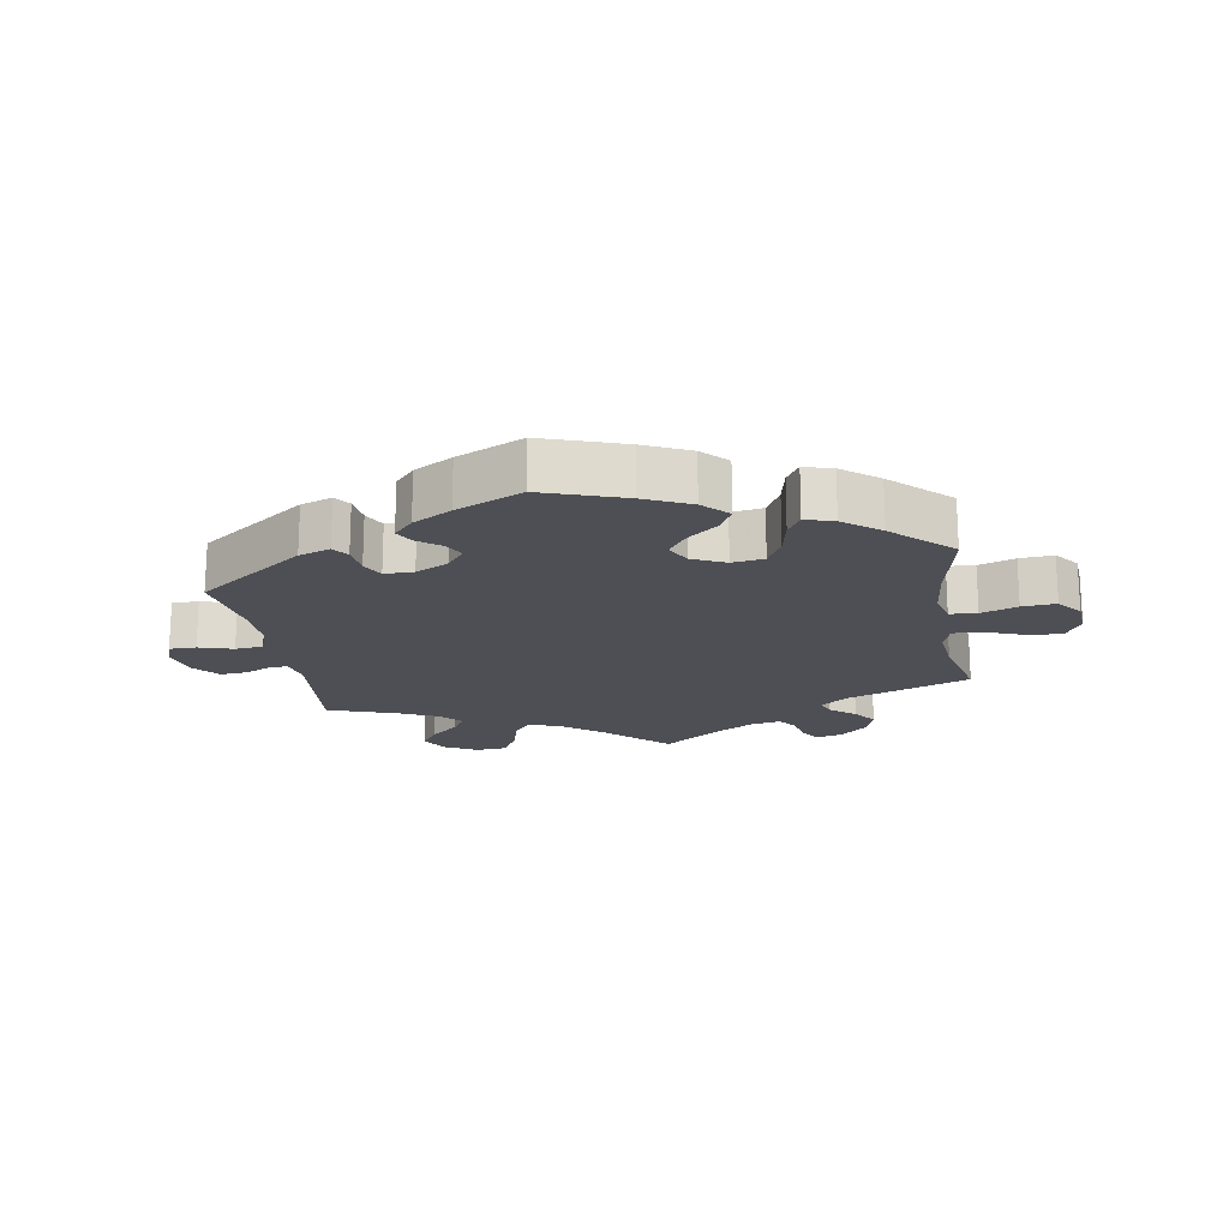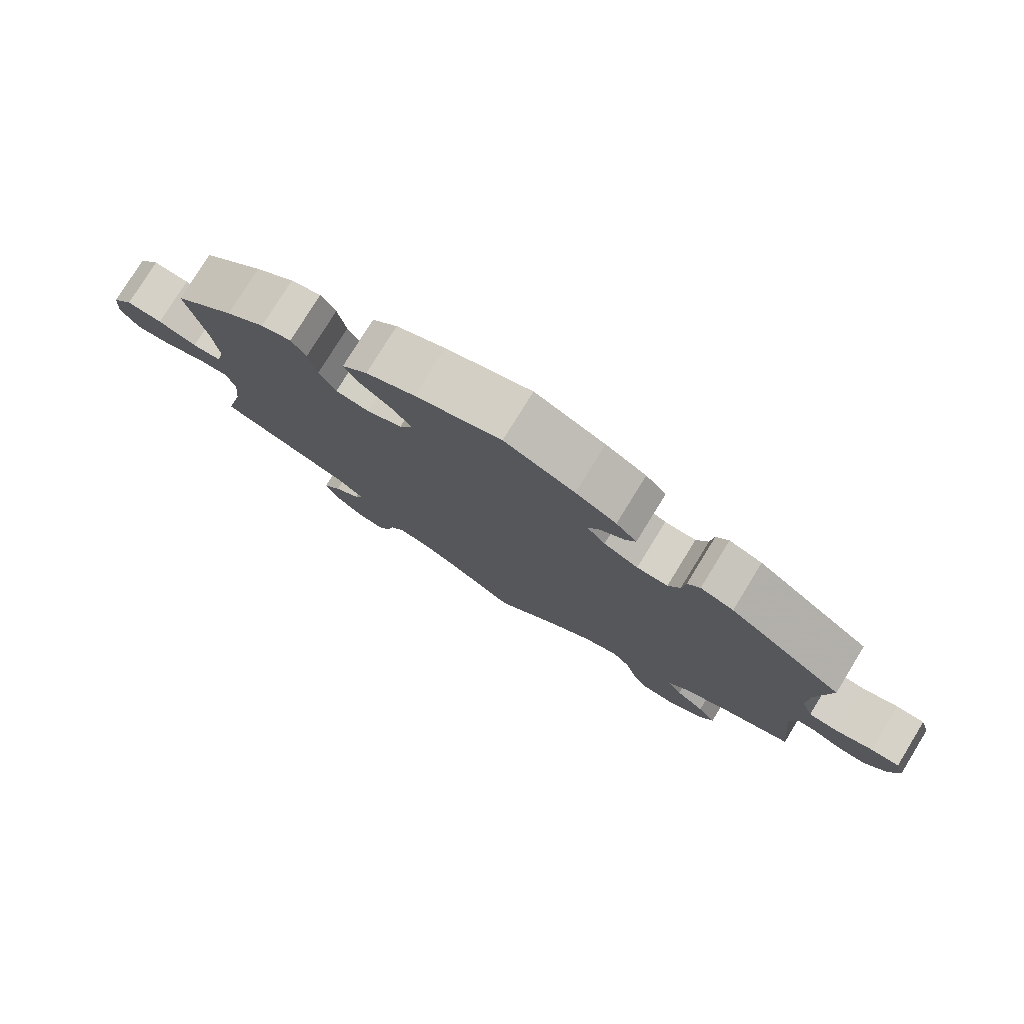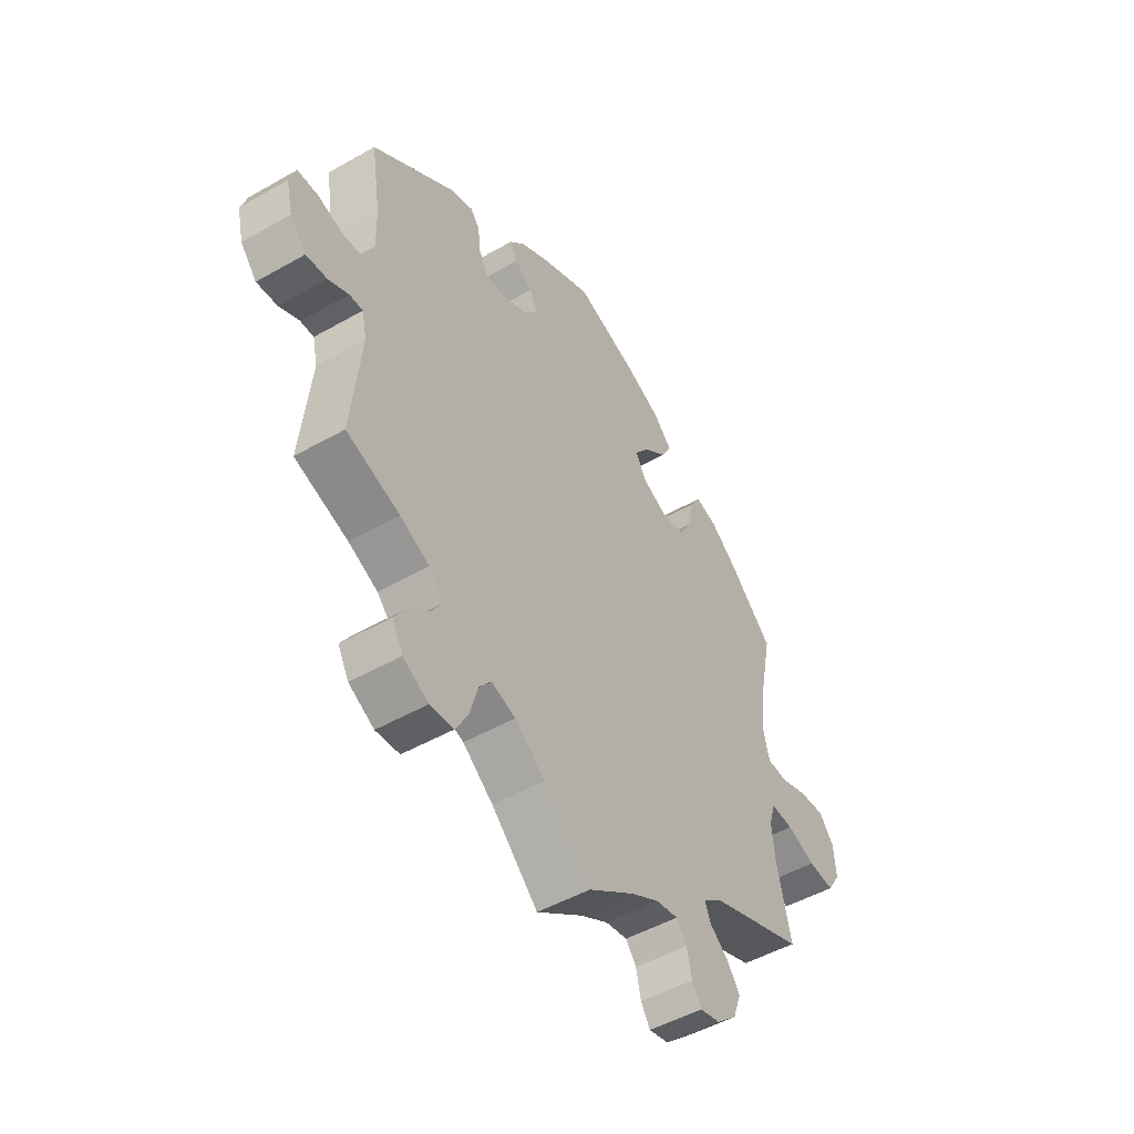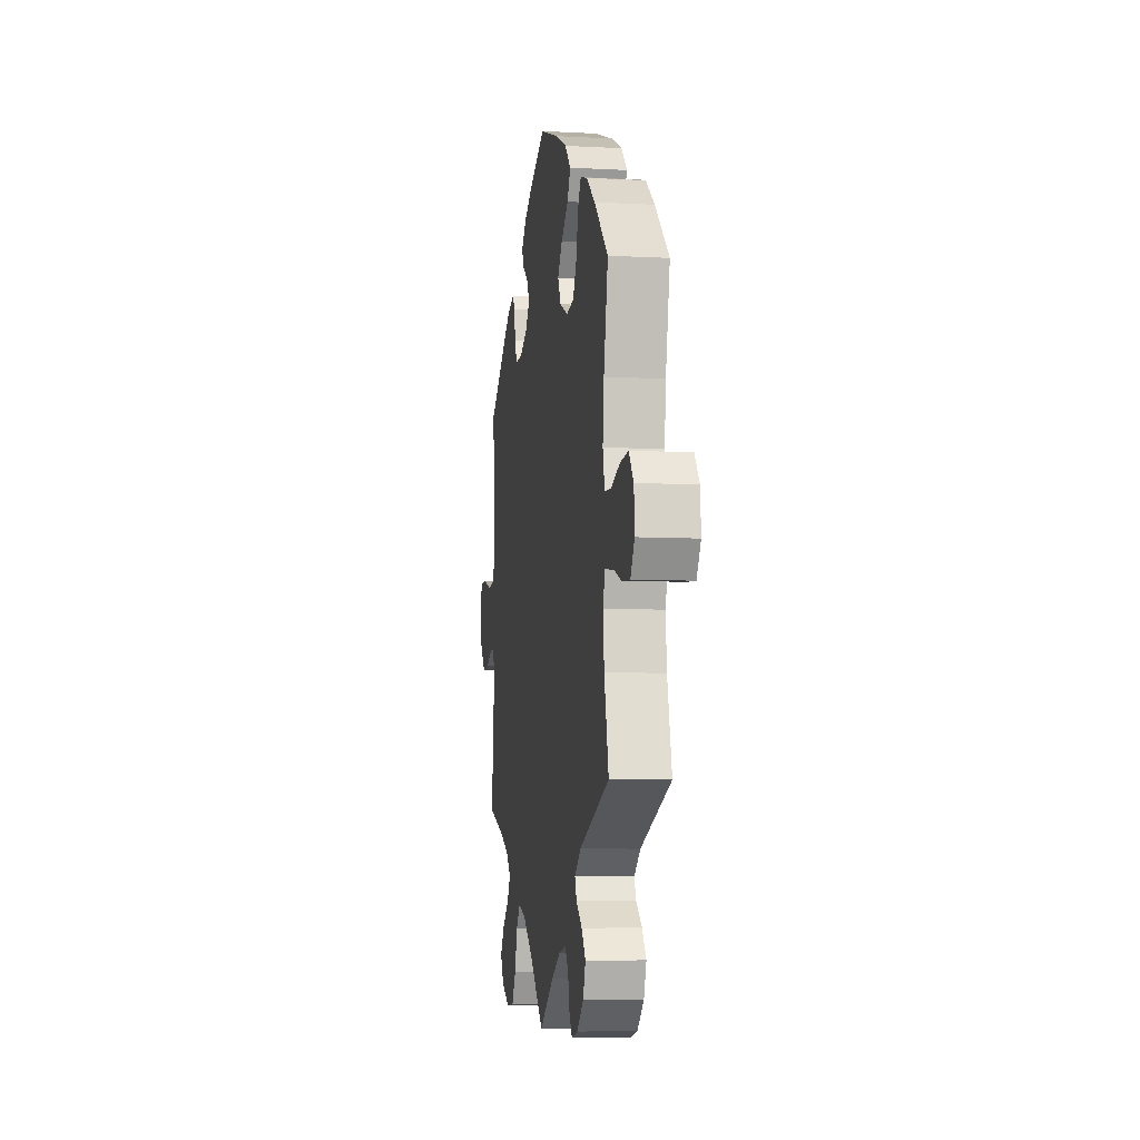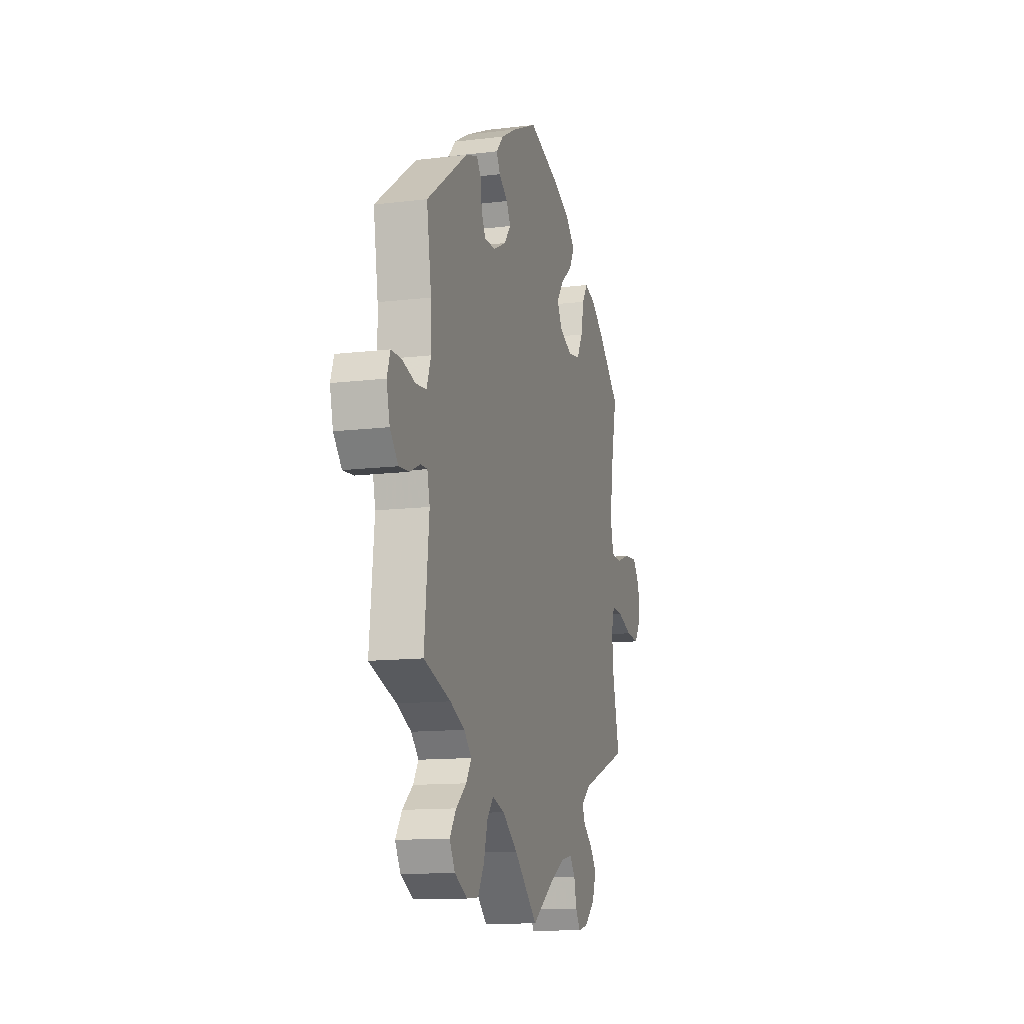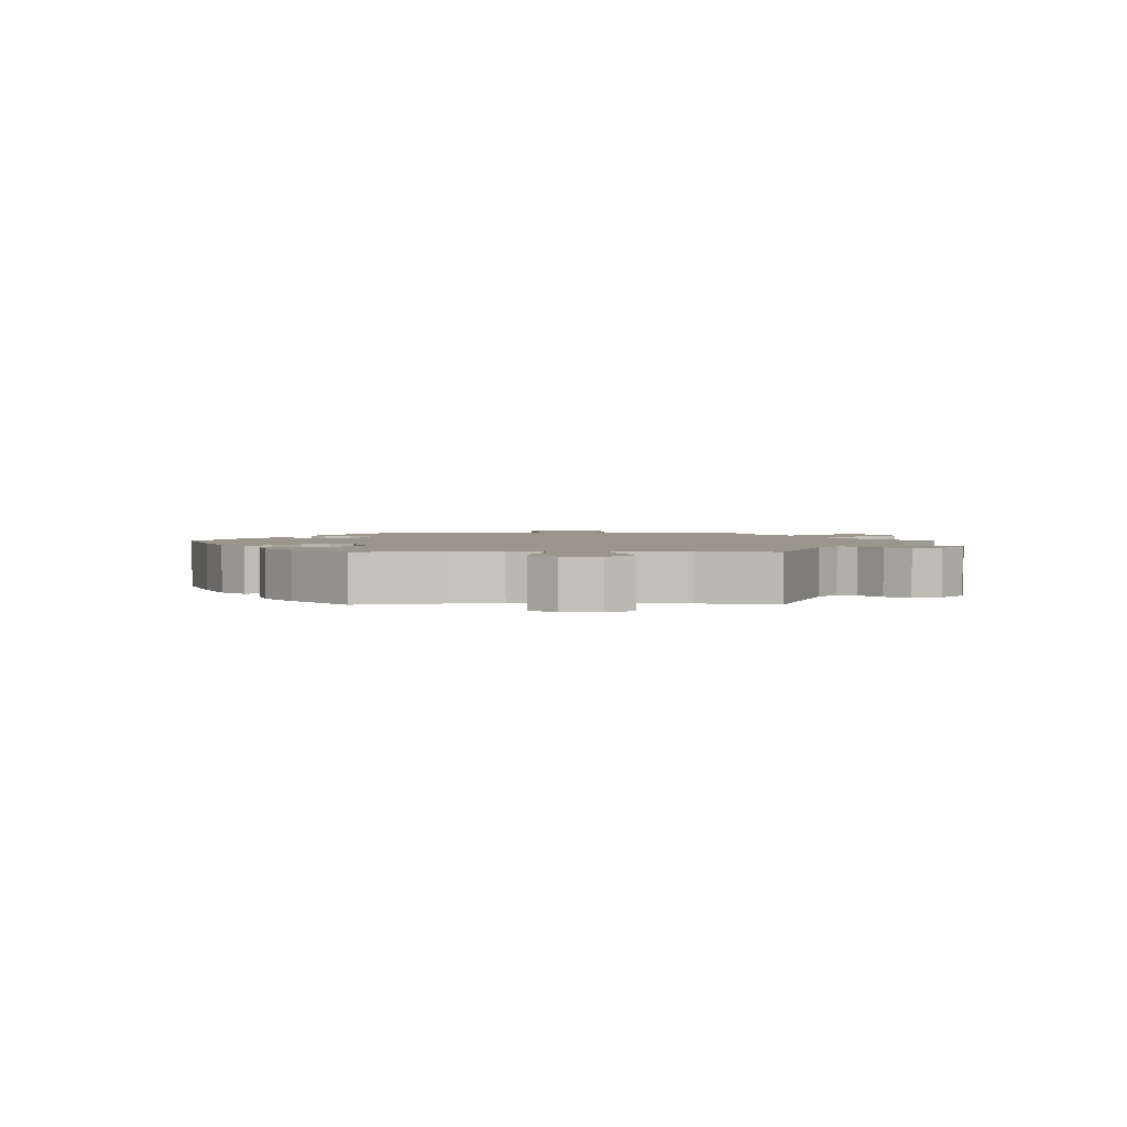
<metadata>
{"format":"obj","ext":"obj","renderer":"f3d","projection":"perspective","resolution":1024,"background":"white","views":[{"elev":-18.4,"azim":9.6,"up":"+Y"},{"elev":78.2,"azim":-148.4,"up":"+Z"},{"elev":-49.2,"azim":-57.7,"up":"+Z"},{"elev":-7.1,"azim":81.1,"up":"+Z"},{"elev":-12.5,"azim":-74.1,"up":"+Z"},{"elev":2.3,"azim":89.7,"up":"+Y"}]}
</metadata>
<code>
v -0.095 0.07 -0.488
v -0.156 0.07 -0.441
v -0.205 0.07 -0.425
v -0.23 0.07 -0.456
v -0.246 0.07 -0.514
v -0.271 0.07 -0.558
v -0.319 0.07 -0.562
v -0.37 0.07 -0.534
v -0.392 0.07 -0.494
v -0.366 0.07 -0.455
v -0.324 0.07 -0.42
v -0.303 0.07 -0.386
v -0.333 0.07 -0.354
v -0.392 0.07 -0.326
v -0.5 0.07 -0.289
v -0.481 0.07 -0.1
v -0.491 0.07 -0.055
v -0.518 0.07 -0.055
v -0.559 0.07 -0.074
v -0.601 0.07 -0.077
v -0.634 0.07 -0.038
v -0.647 0.07 0.017
v -0.634 0.07 0.056
v -0.593 0.07 0.056
v -0.54 0.07 0.04
v -0.497 0.07 0.044
v -0.48 0.07 0.092
v -0.482 0.07 0.166
v -0.501 0.07 0.288
v -0.335 0.07 0.408
v -0.287 0.07 0.424
v -0.269 0.07 0.4
v -0.264 0.07 0.355
v -0.247 0.07 0.321
v -0.202 0.07 0.321
v -0.152 0.07 0.346
v -0.125 0.07 0.38
v -0.142 0.07 0.411
v -0.177 0.07 0.438
v -0.192 0.07 0.466
v -0.162 0.07 0.499
v -0.103 0.07 0.532
v -0.001 0.07 0.578
v 0.124 0.07 0.535
v 0.195 0.07 0.502
v 0.232 0.07 0.464
v 0.212 0.07 0.427
v 0.165 0.07 0.389
v 0.136 0.07 0.35
v 0.156 0.07 0.312
v 0.207 0.07 0.288
v 0.256 0.07 0.295
v 0.28 0.07 0.339
v 0.292 0.07 0.396
v 0.313 0.07 0.43
v 0.357 0.07 0.417
v 0.413 0.07 0.373
v 0.501 0.07 0.289
v 0.474 0.07 0.158
v 0.466 0.07 0.08
v 0.478 0.07 0.029
v 0.52 0.07 0.026
v 0.576 0.07 0.045
v 0.628 0.07 0.049
v 0.658 0.07 0.01
v 0.662 0.07 -0.047
v 0.636 0.07 -0.088
v 0.583 0.07 -0.083
v 0.525 0.07 -0.061
v 0.479 0.07 -0.058
v 0.466 0.07 -0.1
v 0.473 0.07 -0.171
v 0.501 0.07 -0.289
v 0.308 0.07 -0.36
v 0.268 0.07 -0.391
v 0.279 0.07 -0.419
v 0.317 0.07 -0.45
v 0.343 0.07 -0.486
v 0.327 0.07 -0.531
v 0.285 0.07 -0.568
v 0.245 0.07 -0.577
v 0.226 0.07 -0.547
v 0.216 0.07 -0.502
v 0.195 0.07 -0.473
v 0.15 0.07 -0.481
v 0.093 0.07 -0.513
v 0 0.07 -0.578
v -0.095 0 -0.488
v -0.156 0 -0.441
v -0.205 0 -0.425
v -0.23 0 -0.456
v -0.246 0 -0.514
v -0.271 0 -0.558
v -0.319 0 -0.562
v -0.37 0 -0.534
v -0.392 0 -0.494
v -0.366 0 -0.455
v -0.324 0 -0.42
v -0.303 0 -0.386
v -0.333 0 -0.354
v -0.392 0 -0.326
v -0.5 0 -0.289
v -0.481 0 -0.1
v -0.491 0 -0.055
v -0.518 0 -0.055
v -0.559 0 -0.074
v -0.601 0 -0.077
v -0.634 0 -0.038
v -0.647 0 0.017
v -0.634 0 0.056
v -0.593 0 0.056
v -0.54 0 0.04
v -0.497 0 0.044
v -0.48 0 0.092
v -0.482 0 0.166
v -0.501 0 0.288
v -0.335 0 0.408
v -0.287 0 0.424
v -0.269 0 0.4
v -0.264 0 0.355
v -0.247 0 0.321
v -0.202 0 0.321
v -0.152 0 0.346
v -0.125 0 0.38
v -0.142 0 0.411
v -0.177 0 0.438
v -0.192 0 0.466
v -0.162 0 0.499
v -0.103 0 0.532
v -0.001 0 0.578
v 0.124 0 0.535
v 0.195 0 0.502
v 0.232 0 0.464
v 0.212 0 0.427
v 0.165 0 0.389
v 0.136 0 0.35
v 0.156 0 0.312
v 0.207 0 0.288
v 0.256 0 0.295
v 0.28 0 0.339
v 0.292 0 0.396
v 0.313 0 0.43
v 0.357 0 0.417
v 0.413 0 0.373
v 0.501 0 0.289
v 0.474 0 0.158
v 0.466 0 0.08
v 0.478 0 0.029
v 0.52 0 0.026
v 0.576 0 0.045
v 0.628 0 0.049
v 0.658 0 0.01
v 0.662 0 -0.047
v 0.636 0 -0.088
v 0.583 0 -0.083
v 0.525 0 -0.061
v 0.479 0 -0.058
v 0.466 0 -0.1
v 0.473 0 -0.171
v 0.501 0 -0.289
v 0.308 0 -0.36
v 0.268 0 -0.391
v 0.279 0 -0.419
v 0.317 0 -0.45
v 0.343 0 -0.486
v 0.327 0 -0.531
v 0.285 0 -0.568
v 0.245 0 -0.577
v 0.226 0 -0.547
v 0.216 0 -0.502
v 0.195 0 -0.473
v 0.15 0 -0.481
v 0.093 0 -0.513
v 0 0 -0.578
f 86 87 1
f 85 86 1 2
f 84 85 2 3
f 80 81 82 83
f 80 83 84
f 79 80 84
f 76 77 78 79
f 76 79 84
f 75 76 84 3
f 72 73 74
f 71 72 74 75
f 70 71 75 3
f 66 67 68 69
f 66 69 70
f 65 66 70
f 62 63 64 65
f 61 62 65 70
f 60 61 70 3
f 56 57 58 59
f 56 59 60 3
f 53 54 55 56
f 52 53 56
f 45 46 47 48
f 45 48 49
f 44 45 49
f 43 44 49
f 42 43 49 50
f 38 39 40 41
f 37 38 41 42
f 30 31 32 33
f 28 29 30 33
f 27 28 33 34
f 26 27 34 35
f 22 23 24 25
f 22 25 26
f 21 22 26
f 18 19 20 21
f 17 18 21 26
f 16 17 26 35
f 14 15 16 35
f 8 9 10 11
f 8 11 12
f 7 8 12
f 4 5 6 7
f 4 7 12
f 52 56 3 4
f 51 52 4 12
f 50 51 12 13
f 37 42 50
f 36 37 50 13
f 13 14 35 36
f 88 174 173
f 89 88 173 172
f 90 89 172 171
f 170 169 168 167
f 171 170 167
f 171 167 166
f 166 165 164 163
f 171 166 163
f 90 171 163 162
f 161 160 159
f 162 161 159 158
f 90 162 158 157
f 156 155 154 153
f 157 156 153
f 157 153 152
f 152 151 150 149
f 157 152 149 148
f 90 157 148 147
f 146 145 144 143
f 90 147 146 143
f 143 142 141 140
f 143 140 139
f 135 134 133 132
f 136 135 132
f 136 132 131
f 136 131 130
f 137 136 130 129
f 128 127 126 125
f 129 128 125 124
f 120 119 118 117
f 120 117 116 115
f 121 120 115 114
f 122 121 114 113
f 112 111 110 109
f 113 112 109
f 113 109 108
f 108 107 106 105
f 113 108 105 104
f 122 113 104 103
f 122 103 102 101
f 98 97 96 95
f 99 98 95
f 99 95 94
f 94 93 92 91
f 99 94 91
f 91 90 143 139
f 99 91 139 138
f 100 99 138 137
f 137 129 124
f 100 137 124 123
f 123 122 101 100
f 1 88 89 2
f 2 89 90 3
f 3 90 91 4
f 4 91 92 5
f 5 92 93 6
f 6 93 94 7
f 7 94 95 8
f 8 95 96 9
f 9 96 97 10
f 10 97 98 11
f 11 98 99 12
f 12 99 100 13
f 13 100 101 14
f 14 101 102 15
f 15 102 103 16
f 16 103 104 17
f 17 104 105 18
f 18 105 106 19
f 19 106 107 20
f 20 107 108 21
f 21 108 109 22
f 22 109 110 23
f 23 110 111 24
f 24 111 112 25
f 25 112 113 26
f 26 113 114 27
f 27 114 115 28
f 28 115 116 29
f 29 116 117 30
f 30 117 118 31
f 31 118 119 32
f 32 119 120 33
f 33 120 121 34
f 34 121 122 35
f 35 122 123 36
f 36 123 124 37
f 37 124 125 38
f 38 125 126 39
f 39 126 127 40
f 40 127 128 41
f 41 128 129 42
f 42 129 130 43
f 43 130 131 44
f 44 131 132 45
f 45 132 133 46
f 46 133 134 47
f 47 134 135 48
f 48 135 136 49
f 49 136 137 50
f 50 137 138 51
f 51 138 139 52
f 52 139 140 53
f 53 140 141 54
f 54 141 142 55
f 55 142 143 56
f 56 143 144 57
f 57 144 145 58
f 58 145 146 59
f 59 146 147 60
f 60 147 148 61
f 61 148 149 62
f 62 149 150 63
f 63 150 151 64
f 64 151 152 65
f 65 152 153 66
f 66 153 154 67
f 67 154 155 68
f 68 155 156 69
f 69 156 157 70
f 70 157 158 71
f 71 158 159 72
f 72 159 160 73
f 73 160 161 74
f 74 161 162 75
f 75 162 163 76
f 76 163 164 77
f 77 164 165 78
f 78 165 166 79
f 79 166 167 80
f 80 167 168 81
f 81 168 169 82
f 82 169 170 83
f 83 170 171 84
f 84 171 172 85
f 85 172 173 86
f 86 173 174 87
f 87 174 88 1

</code>
